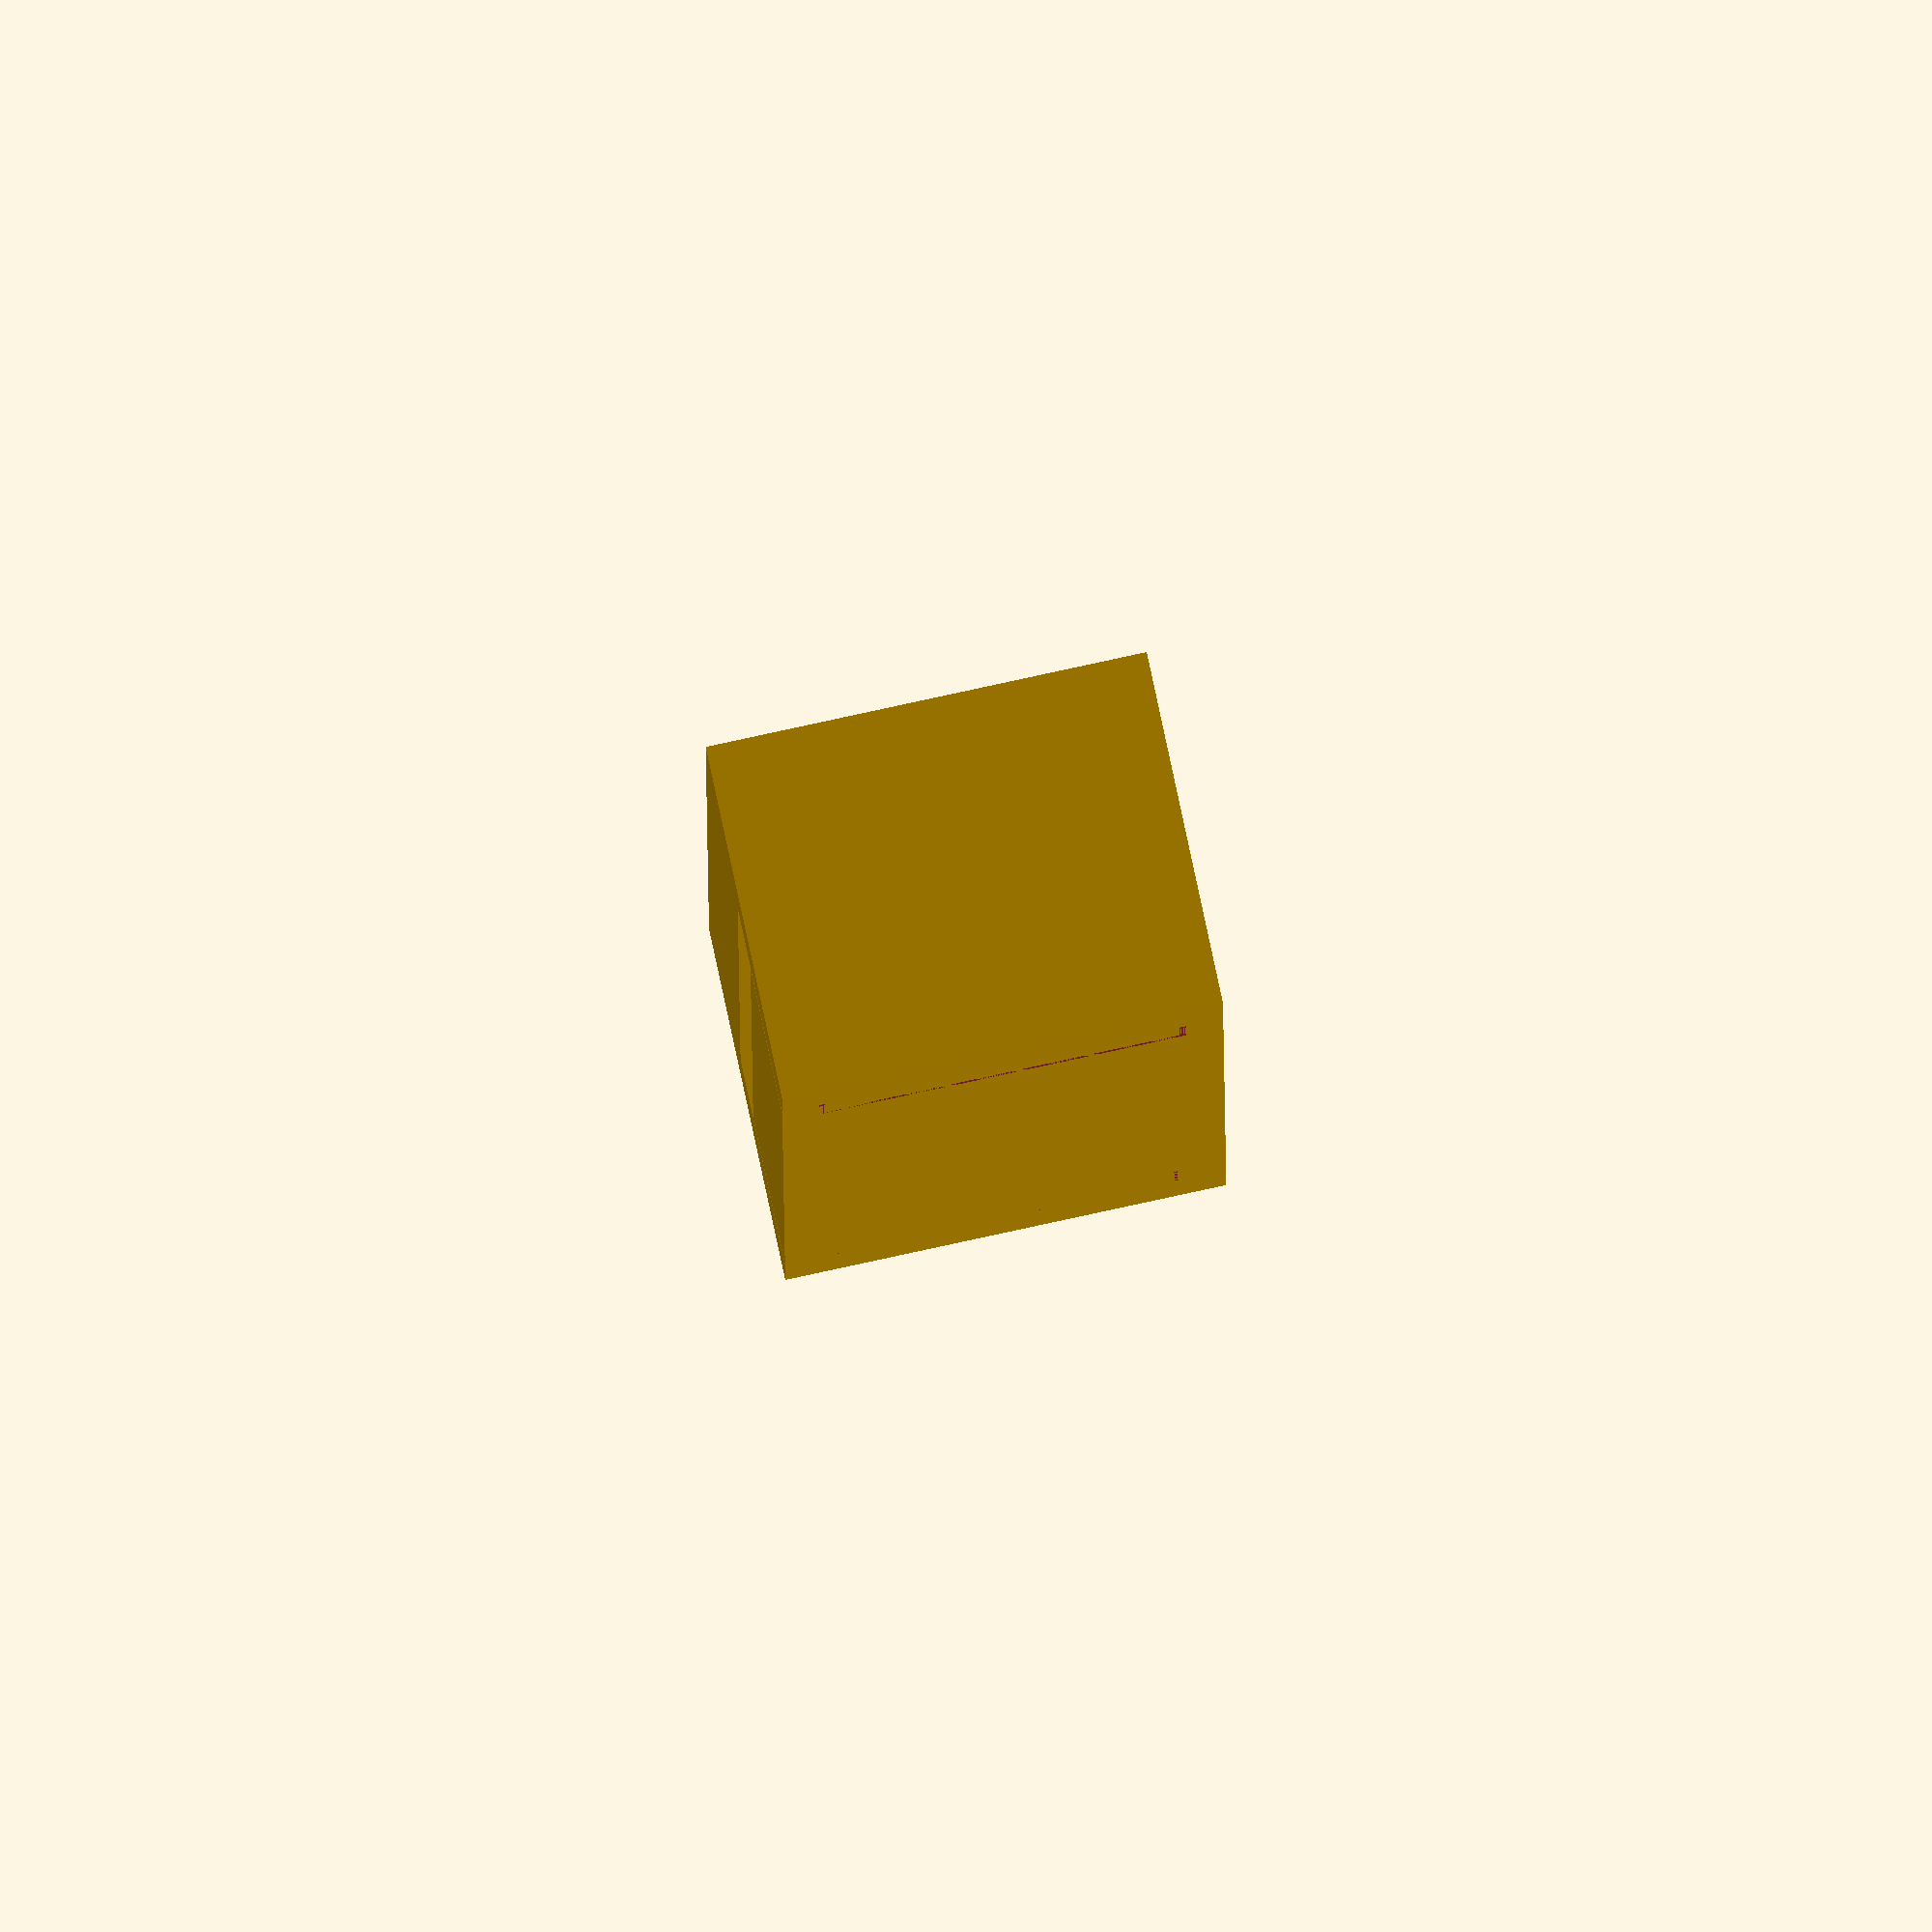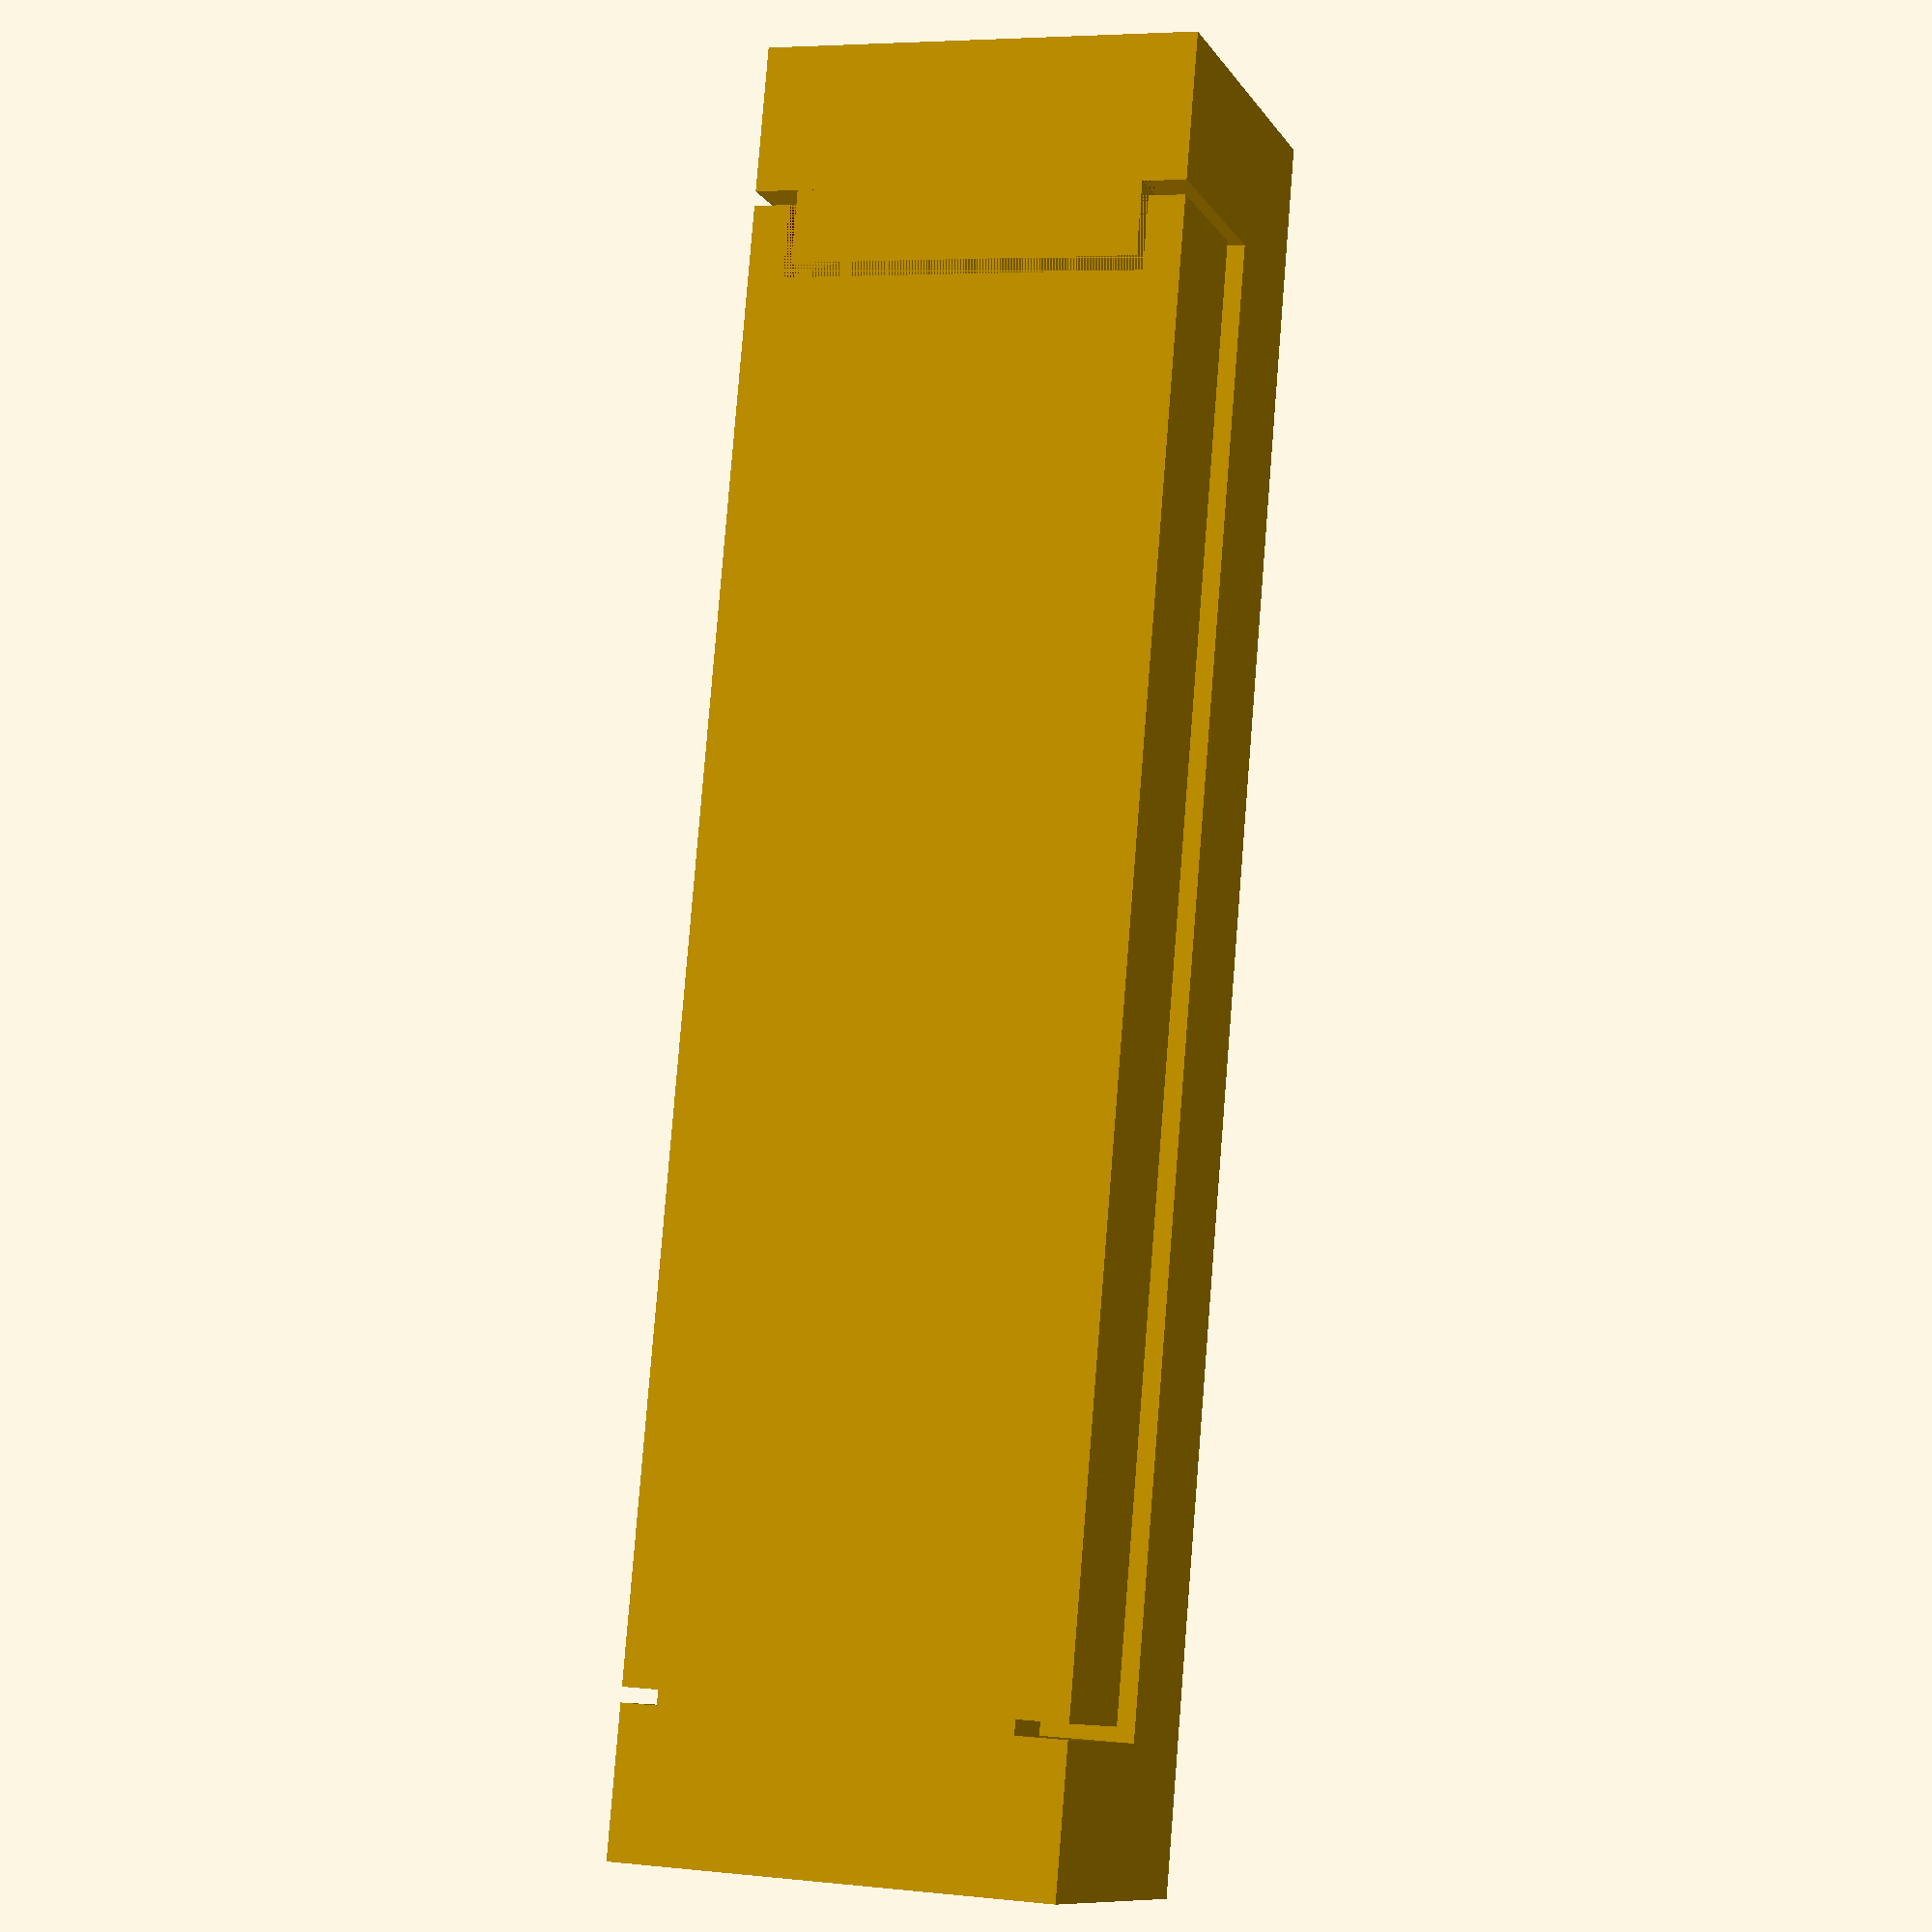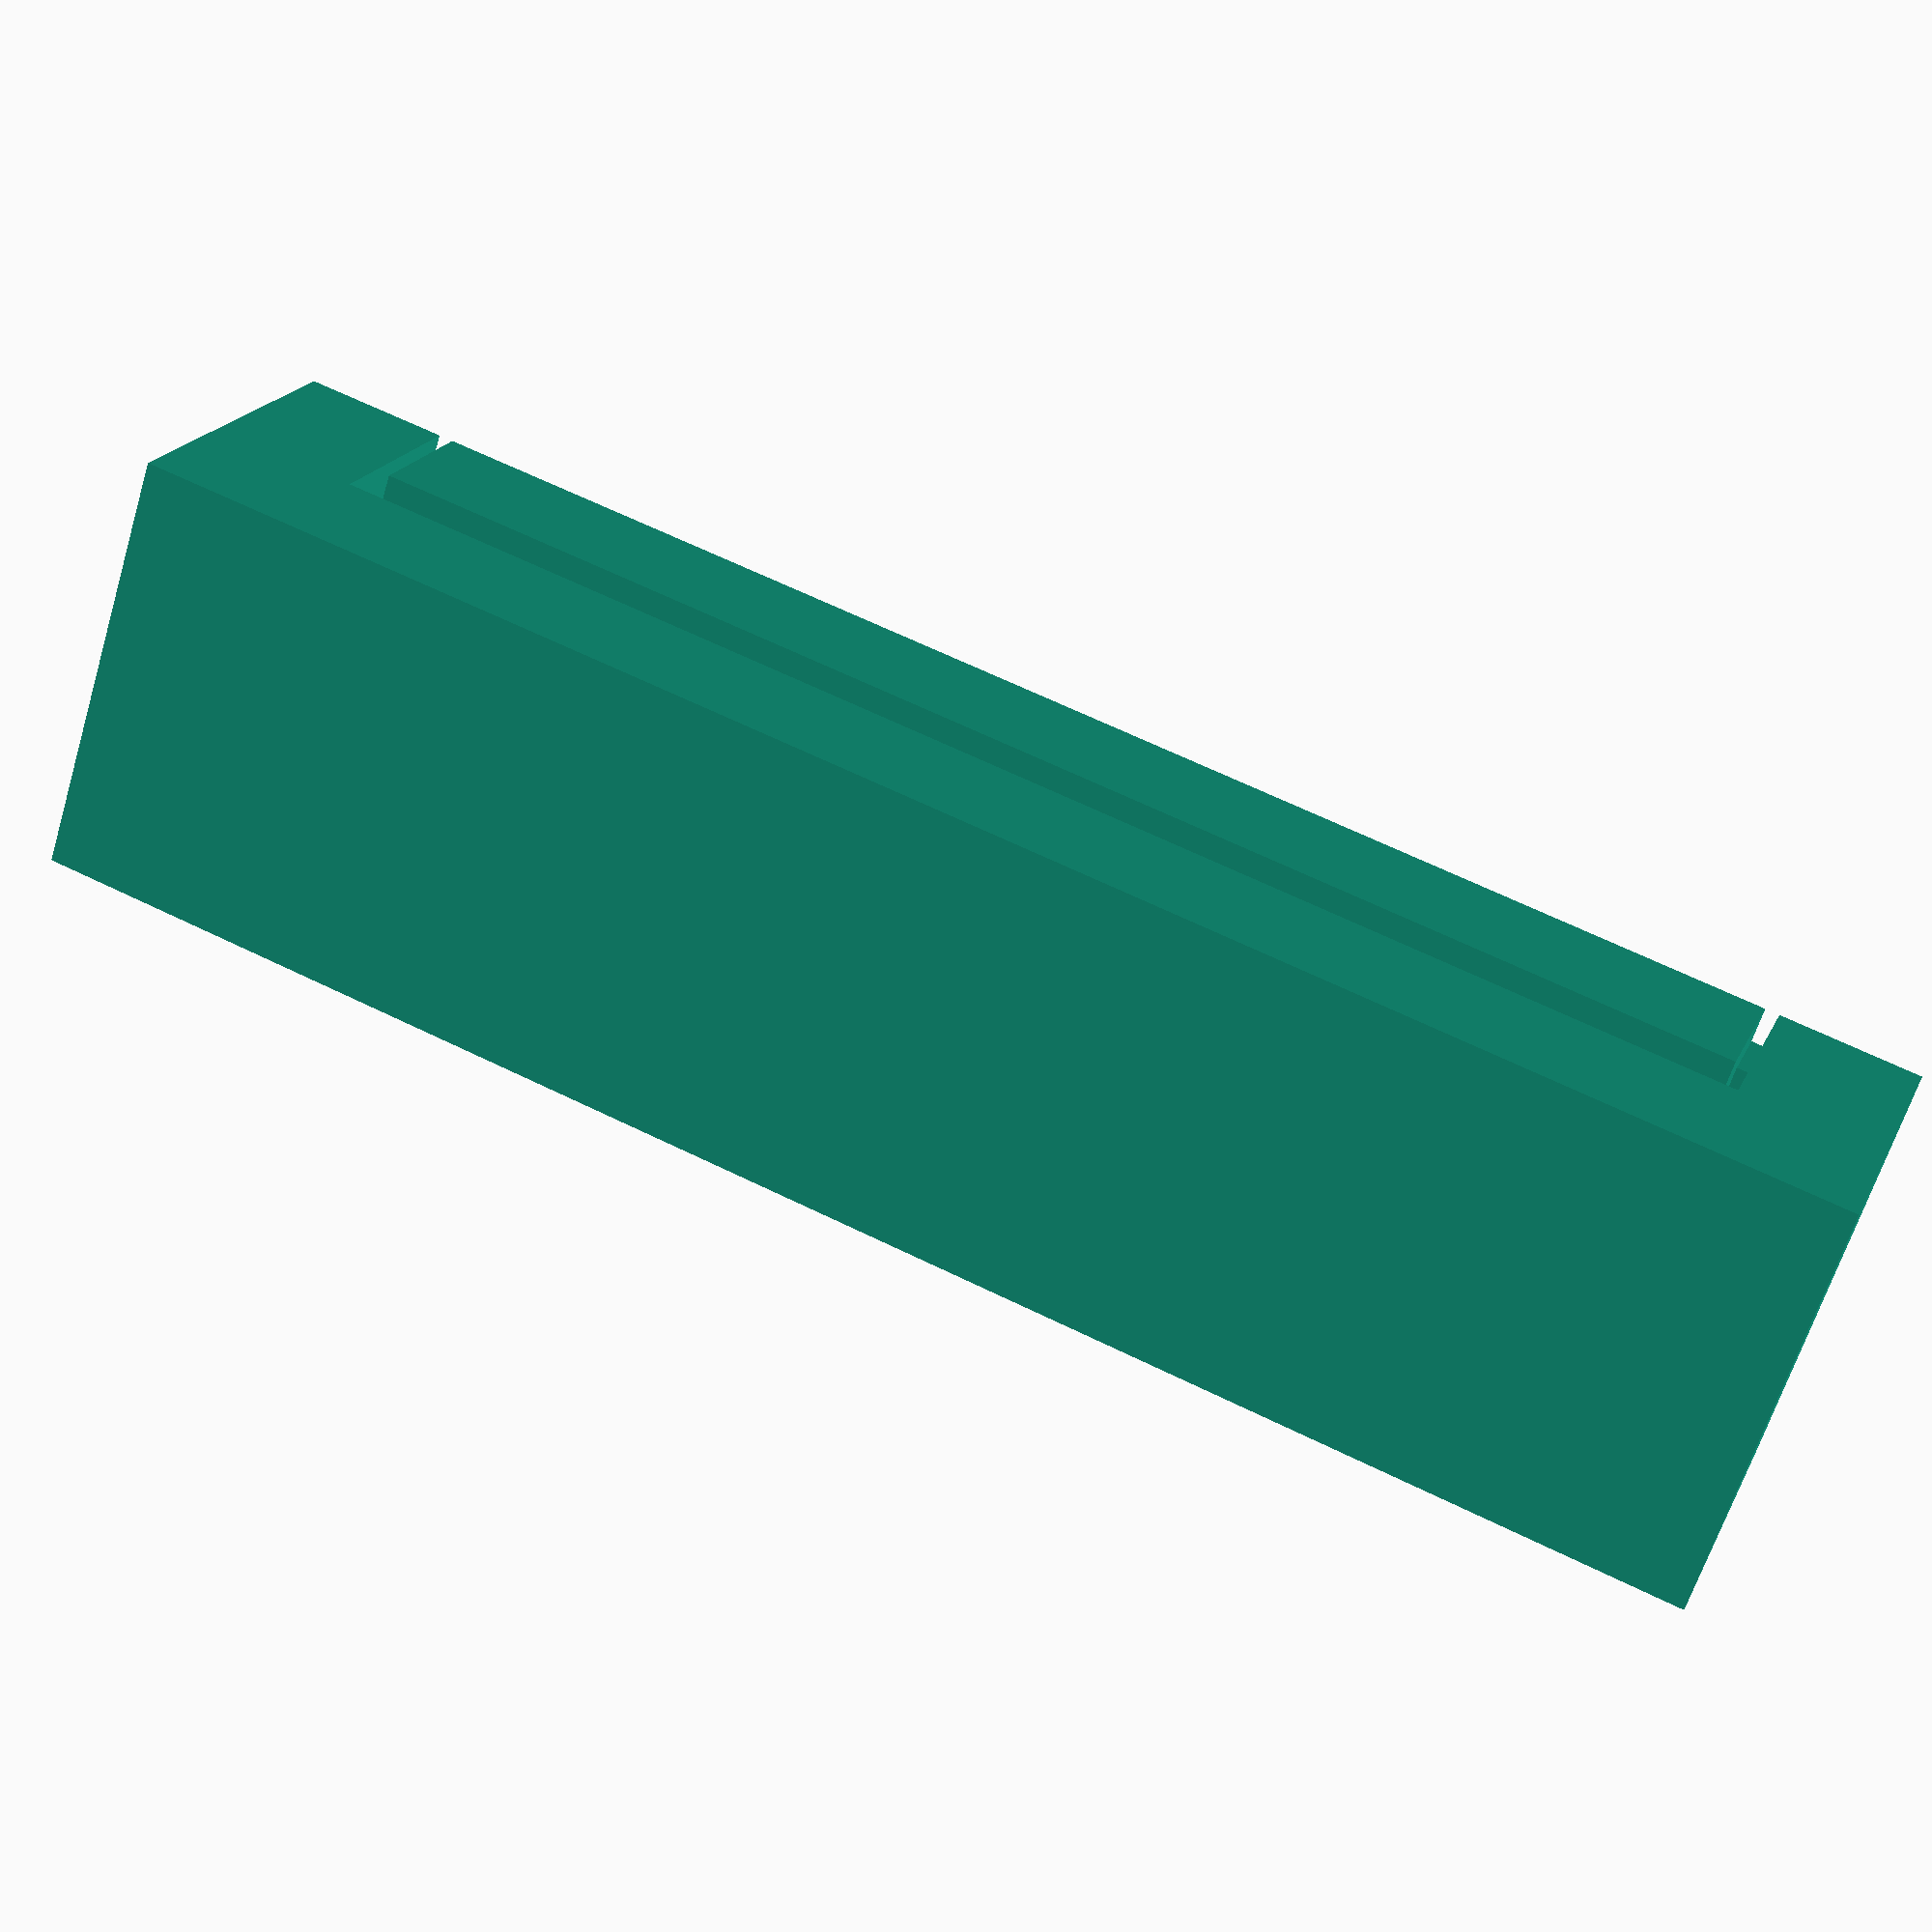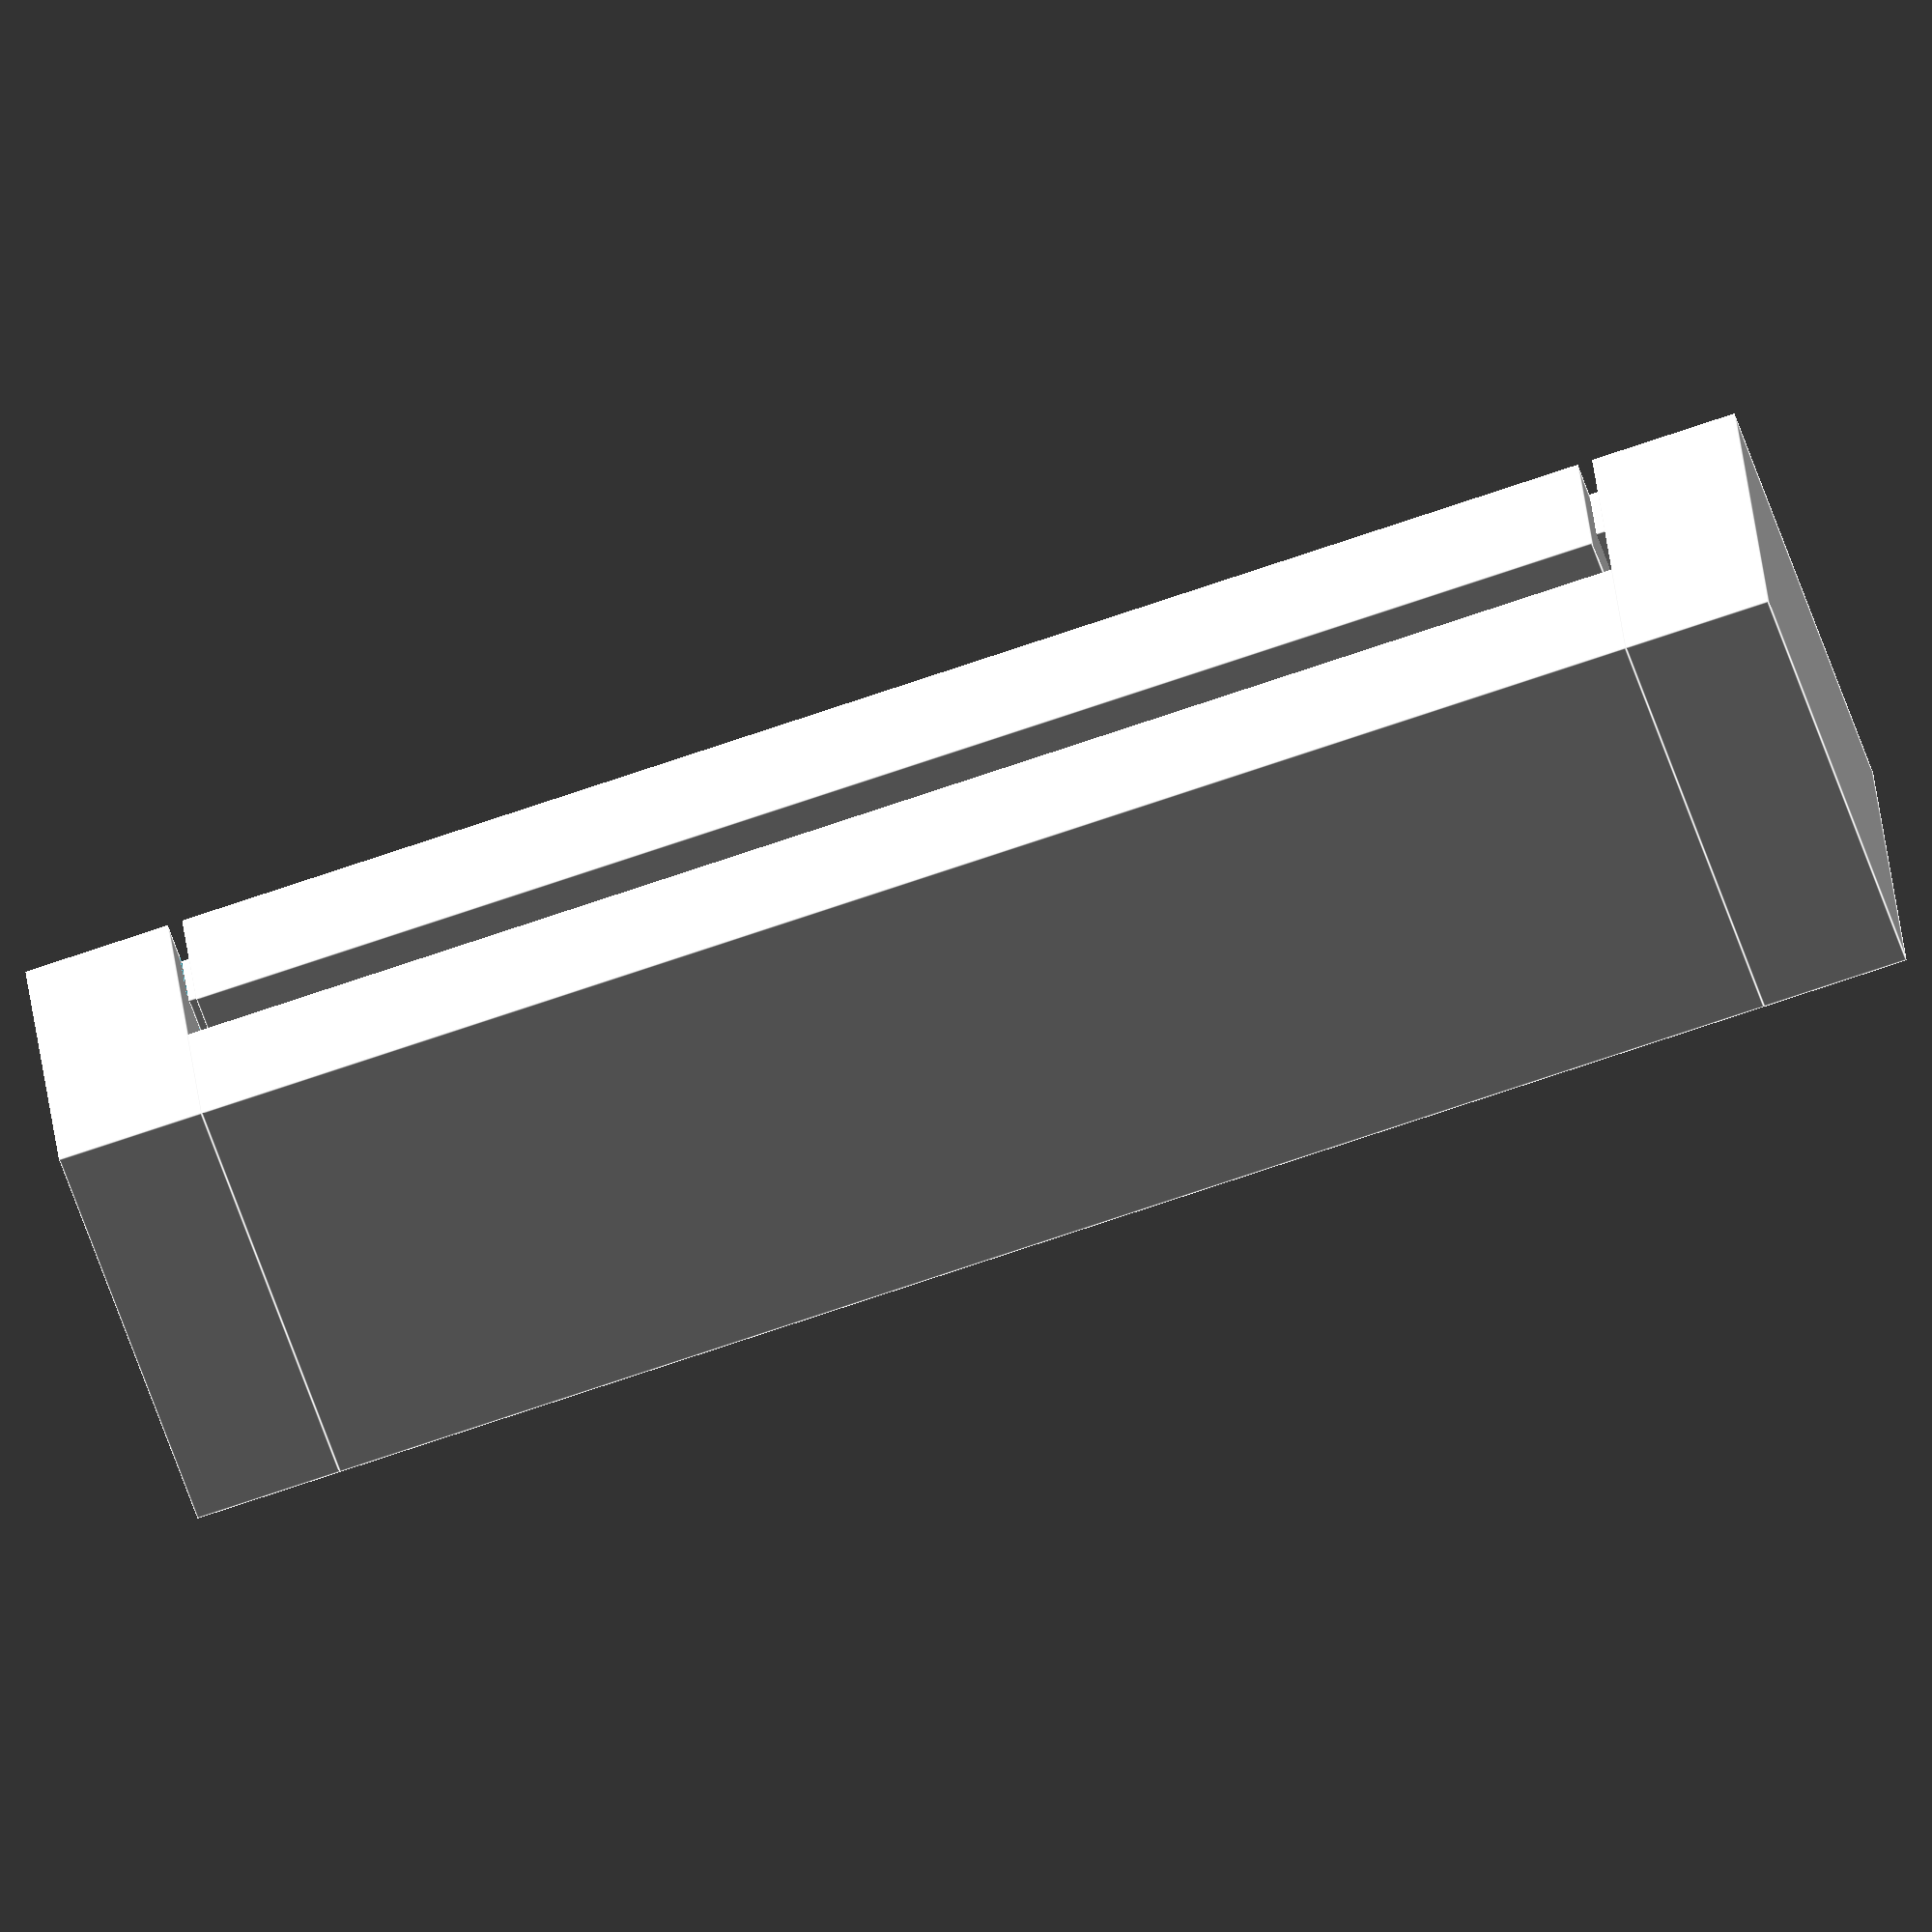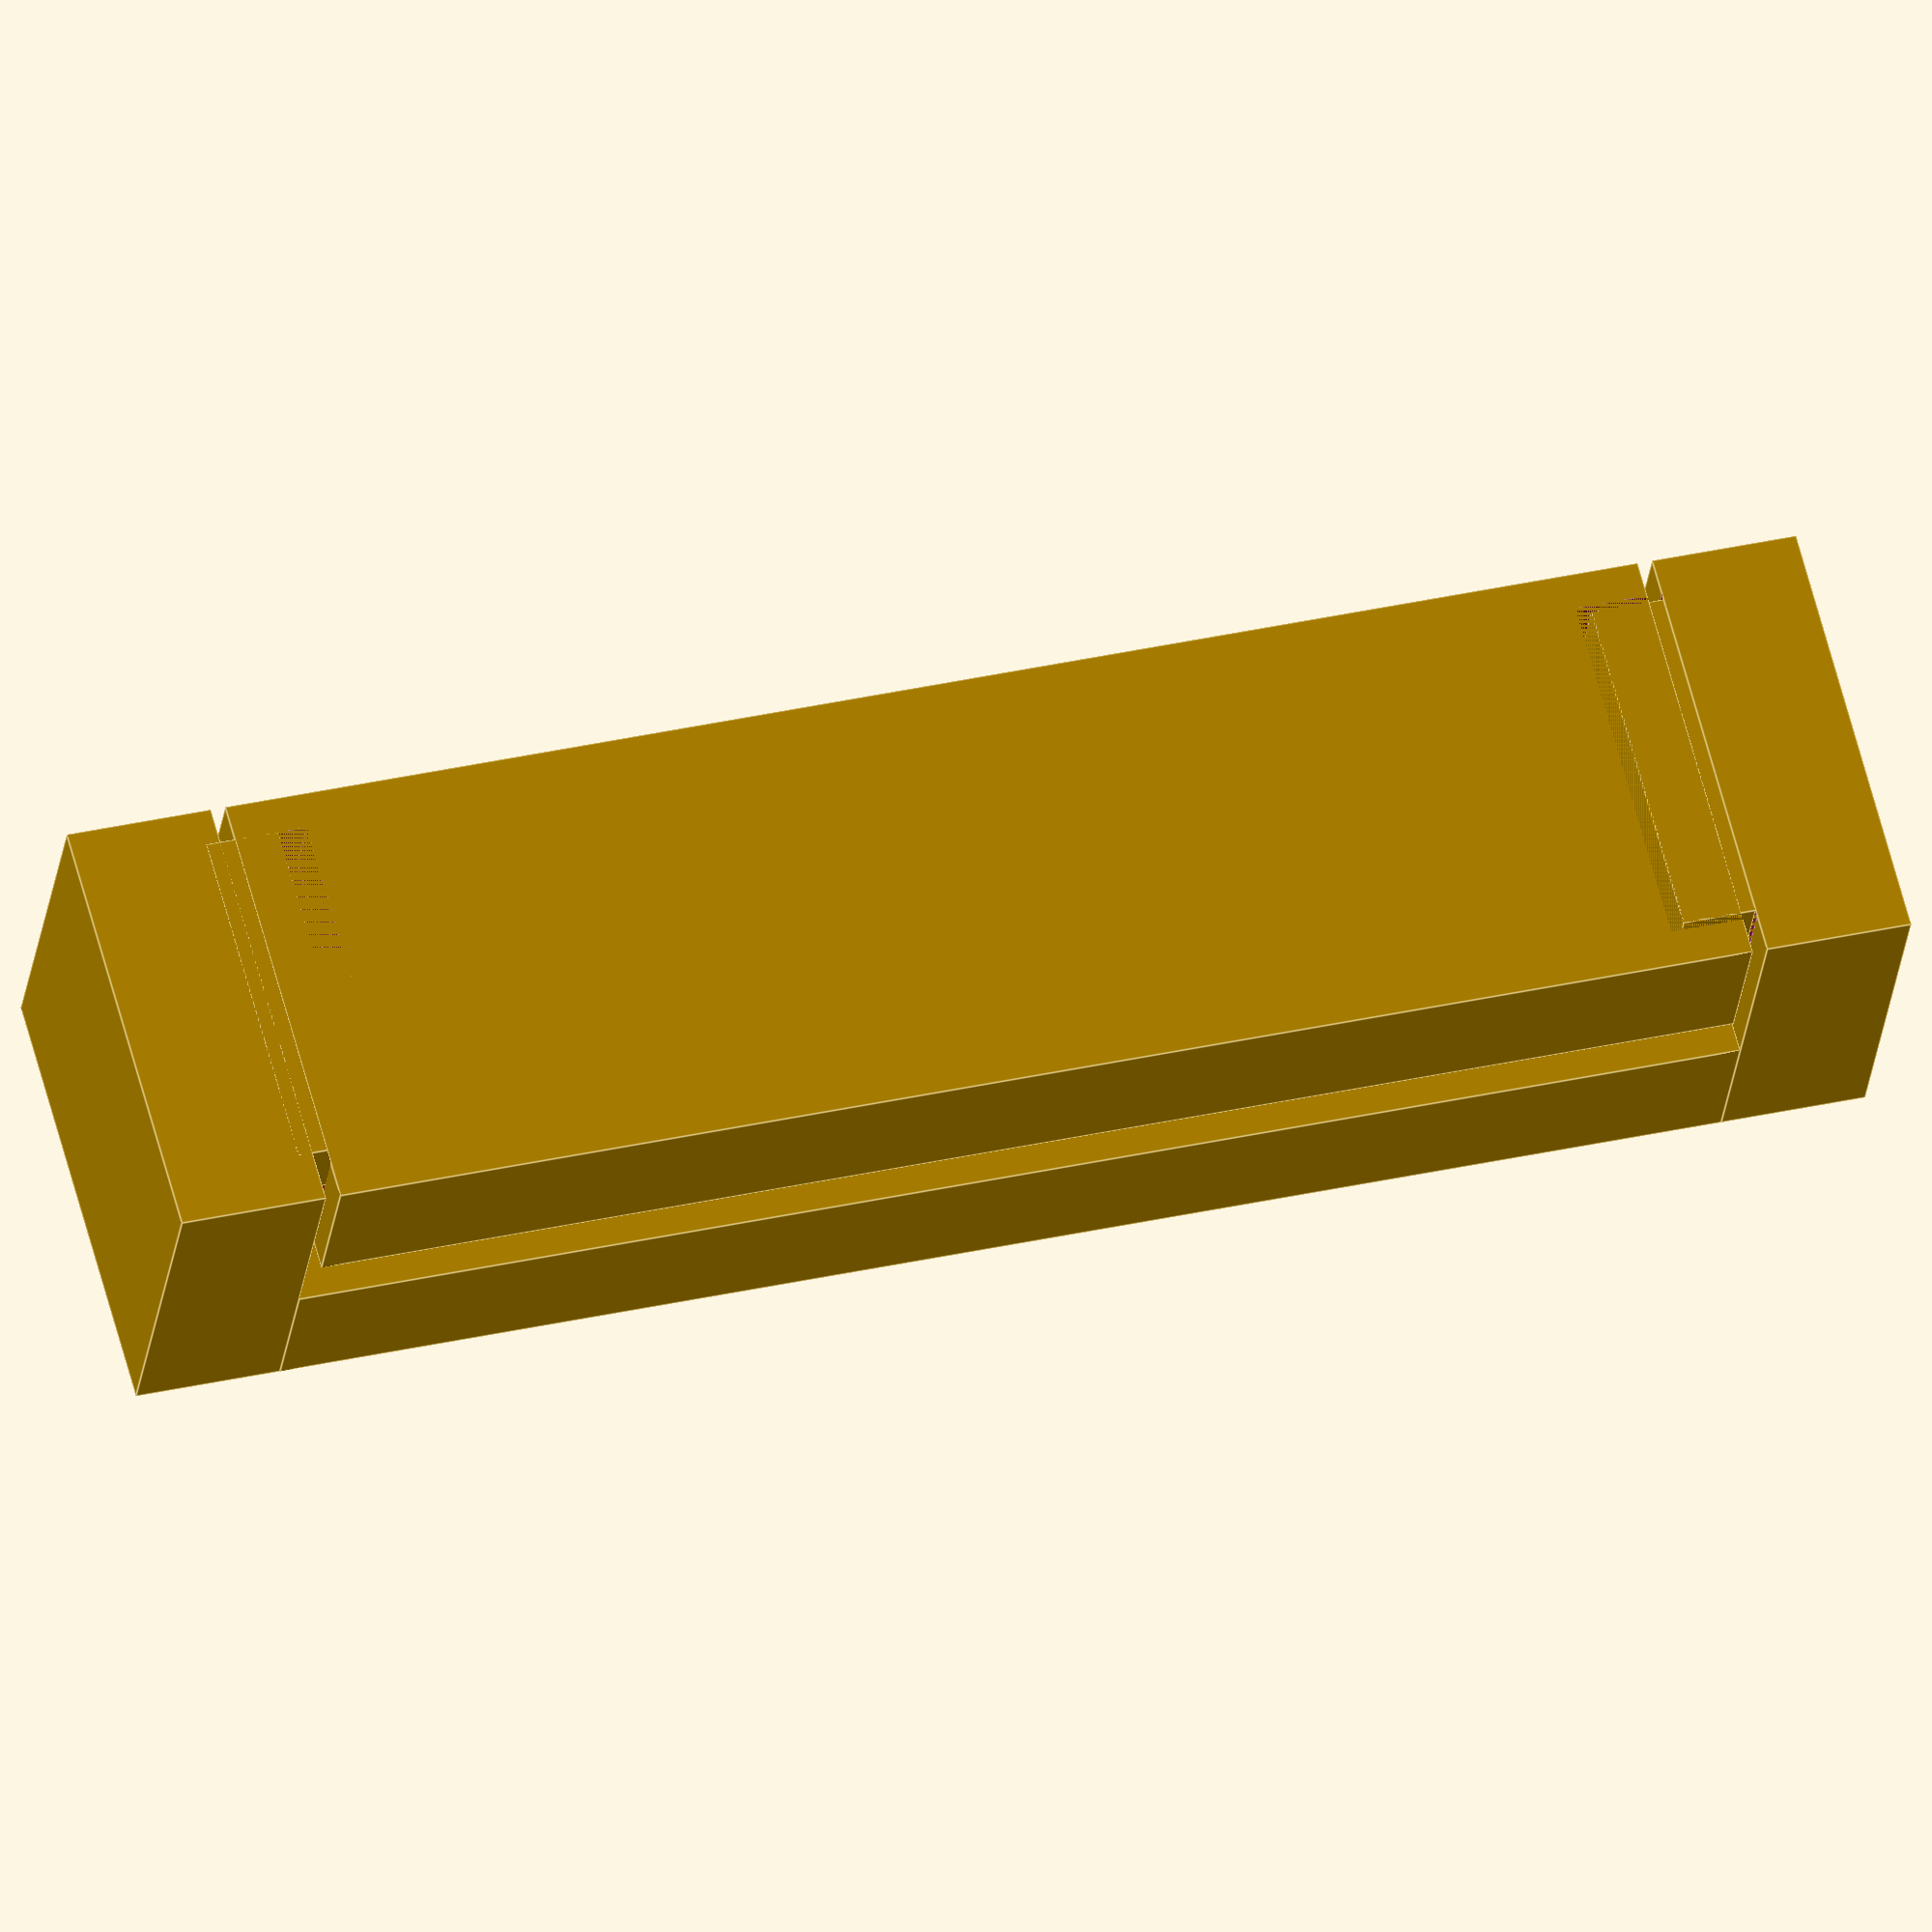
<openscad>
length = 50 ;
height = 15 ;
thickness = 5 ;
seatbelt_thickness = 2 ;
play = 0.5 ;
radius = 2 ;

module SeatBeltClip_Bracket()
{
	cube([thickness,length,height]);

	translate([0,length,0])
		cube([thickness*2+seatbelt_thickness,thickness,height]);

	translate([0,-thickness,0])
		cube([thickness*2+seatbelt_thickness,thickness,height]);

	translate([thickness*2+seatbelt_thickness-thickness/2,0,thickness/4+play/2])
		cube([thickness/2,thickness/2,height-thickness/2-play]) ;

	translate([thickness*2+seatbelt_thickness-thickness/2,length-thickness/2+play,thickness/4])
		cube([thickness/2,thickness/2,height-thickness/2-play]) ;

//	difference() {
//		cube(30, center = true);
//		sphere(20);
//	}
}

module SeatBeltClip_Bar()
{
	translate([thickness+seatbelt_thickness,0,0])
		difference() {
			translate([0,play,0])
	 			cube([thickness,length-play*2,height]) ;
			translate([thickness/2,0,thickness/4])
				cube([thickness/2,thickness/2+play,height-thickness/2]) ;
			translate([thickness/2,length-thickness/2-play,thickness/4])
				cube([thickness/2,thickness/2+play,height-thickness/2]) ;
		}
}

SeatBeltClip_Bracket();
SeatBeltClip_Bar();


</openscad>
<views>
elev=275.3 azim=180.5 roll=257.8 proj=o view=solid
elev=175.3 azim=13.9 roll=250.6 proj=p view=solid
elev=63.4 azim=249.6 roll=163.1 proj=p view=solid
elev=56.8 azim=275.6 roll=197.9 proj=o view=edges
elev=117.0 azim=97.6 roll=194.8 proj=o view=edges
</views>
